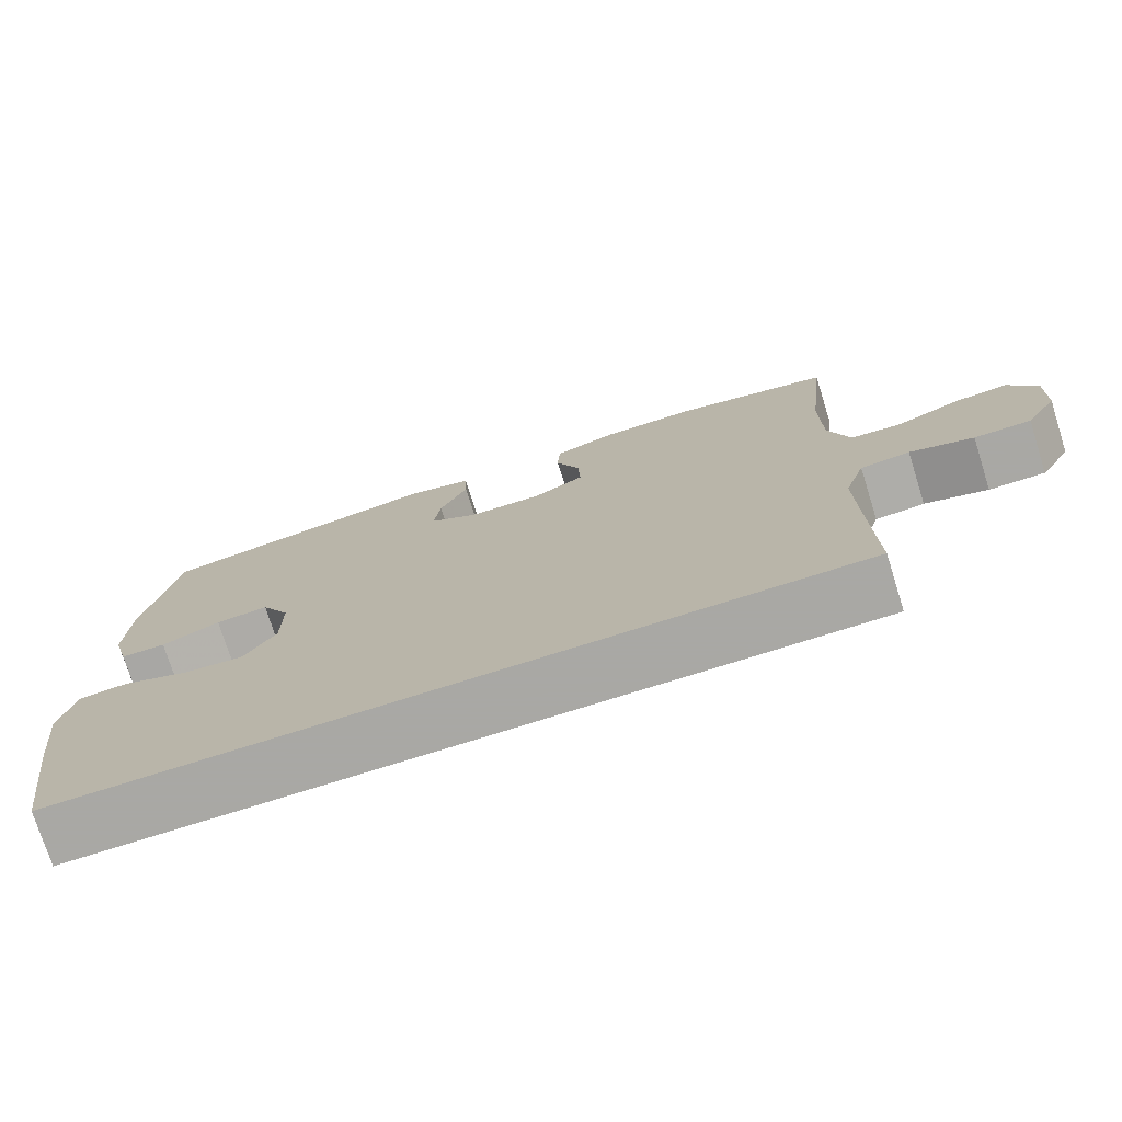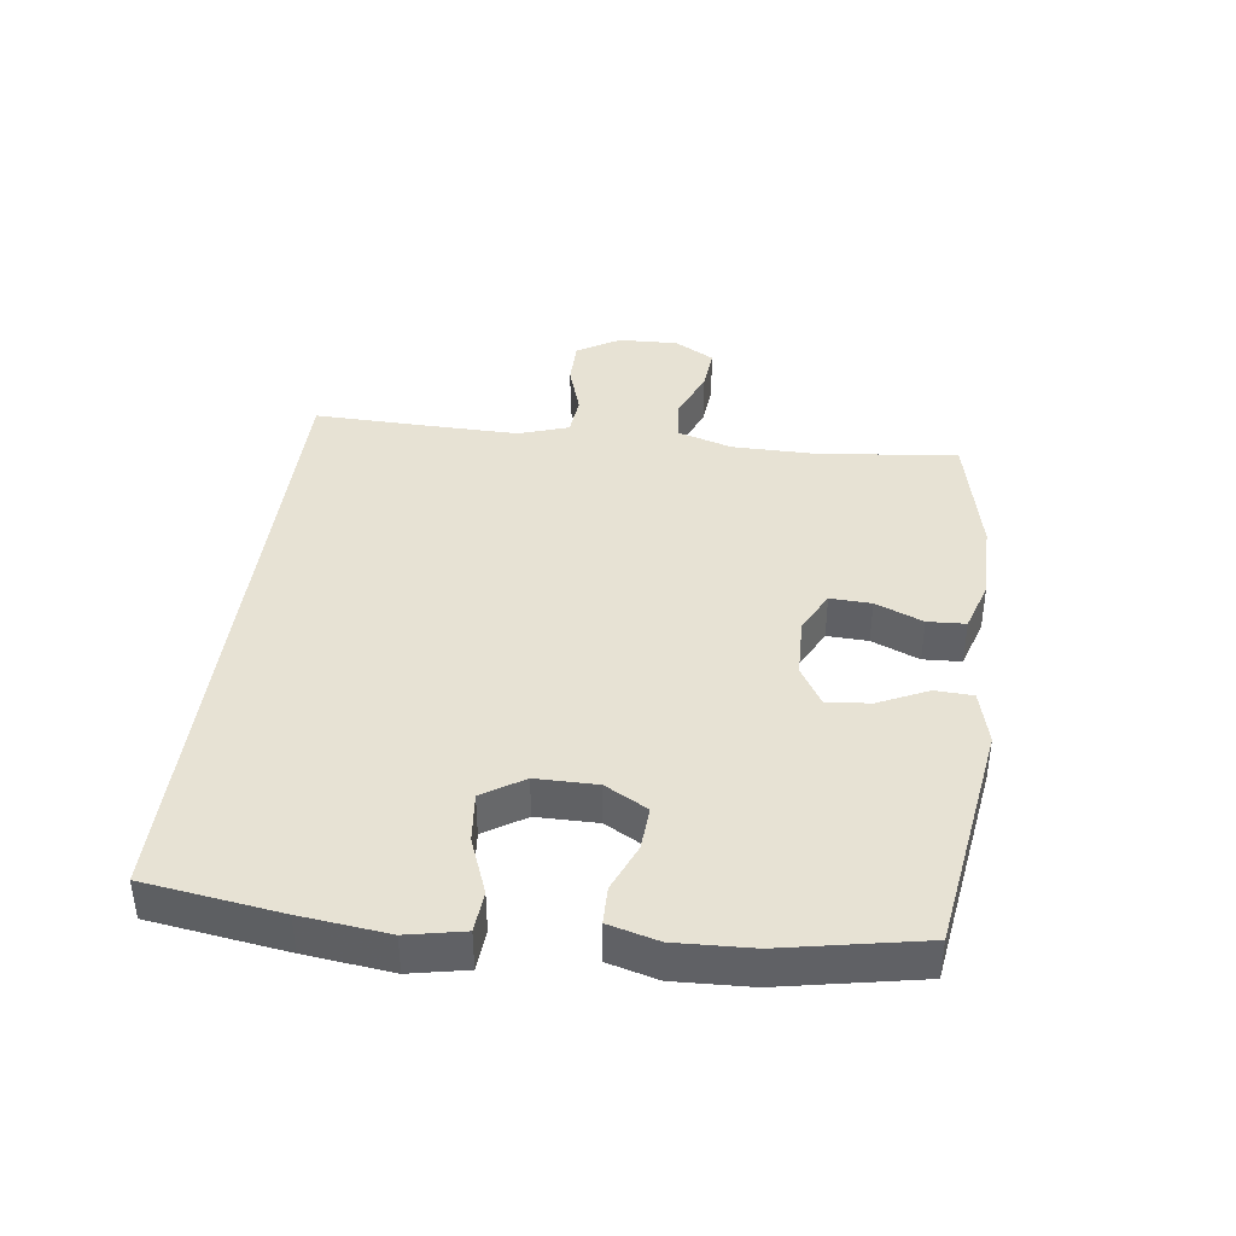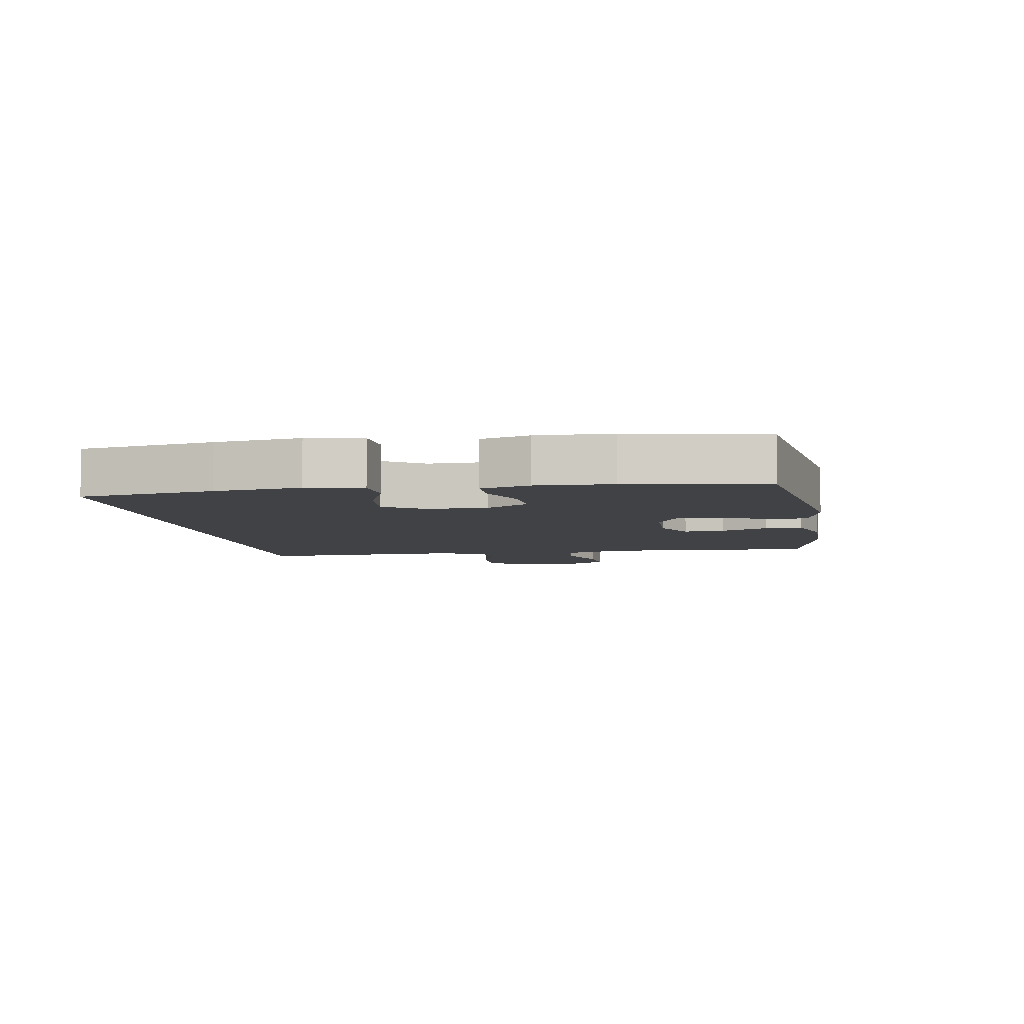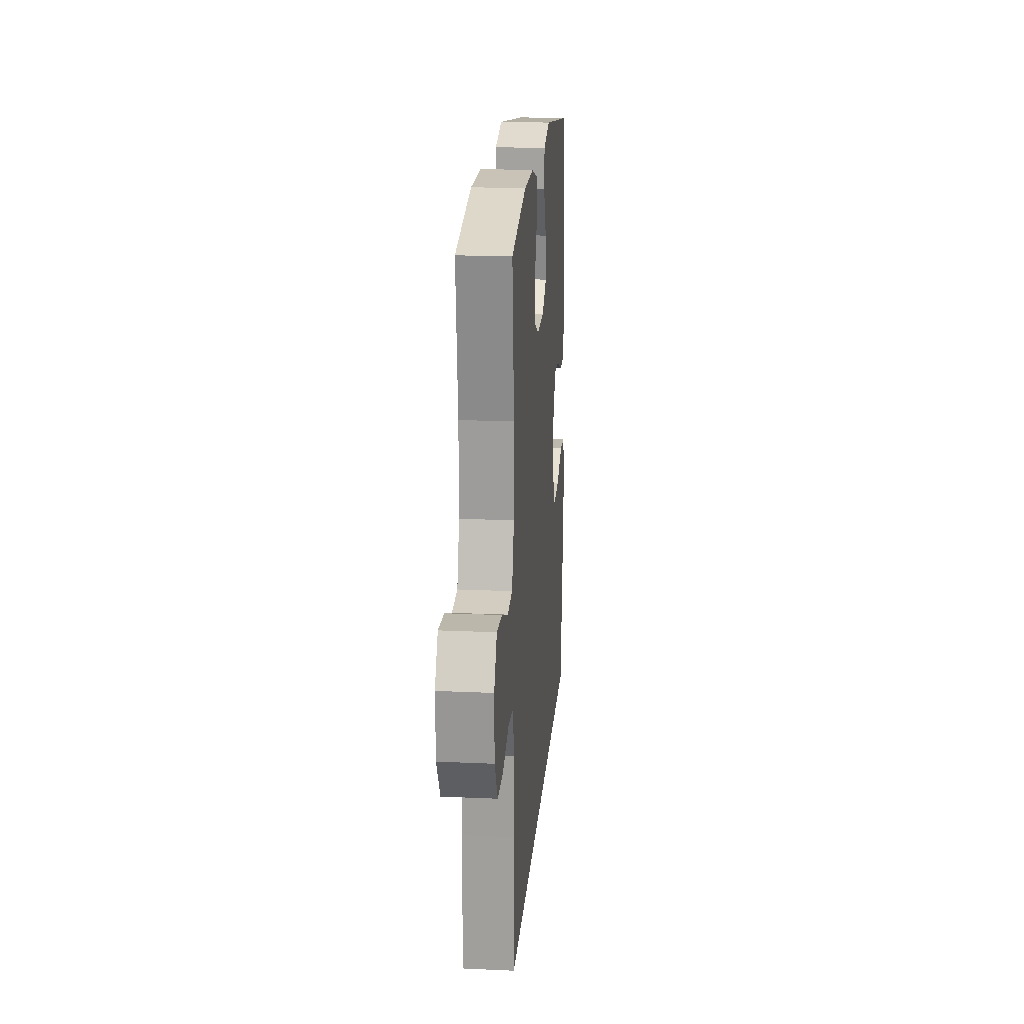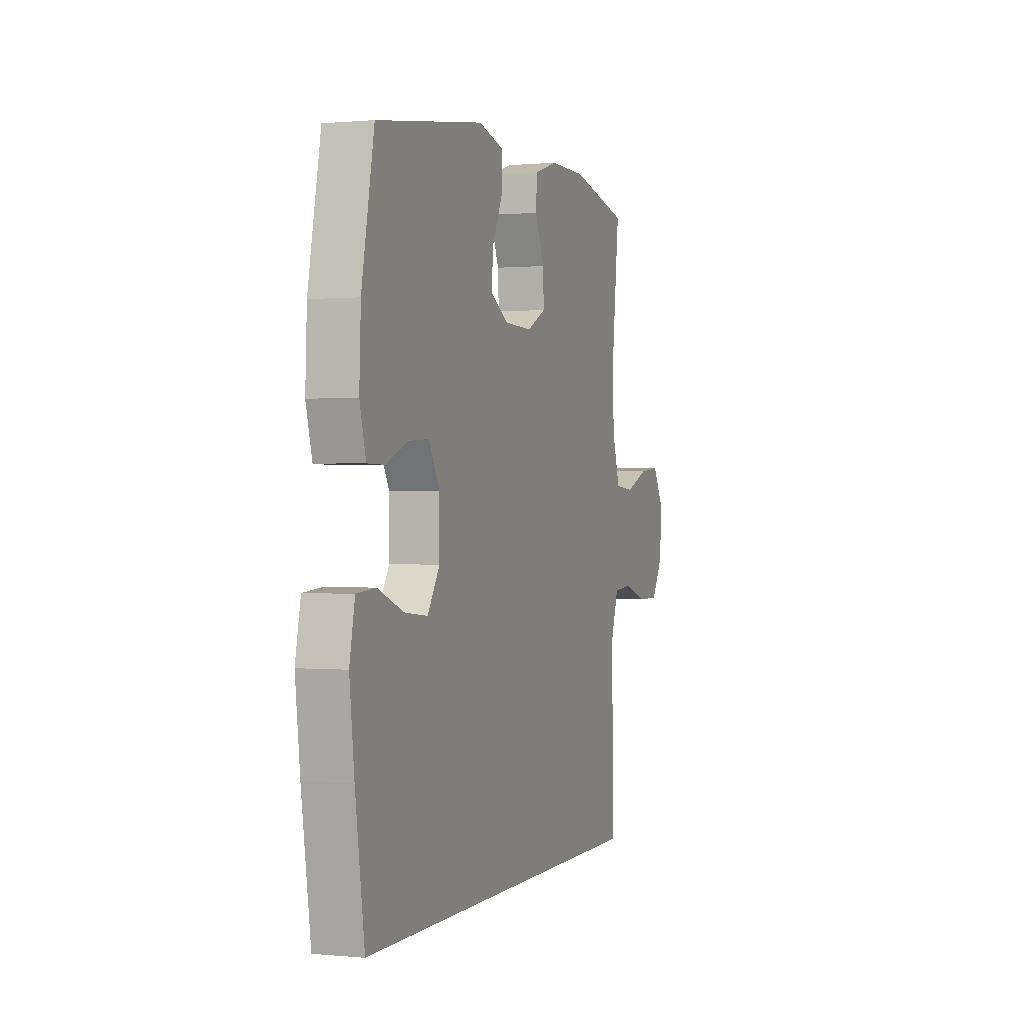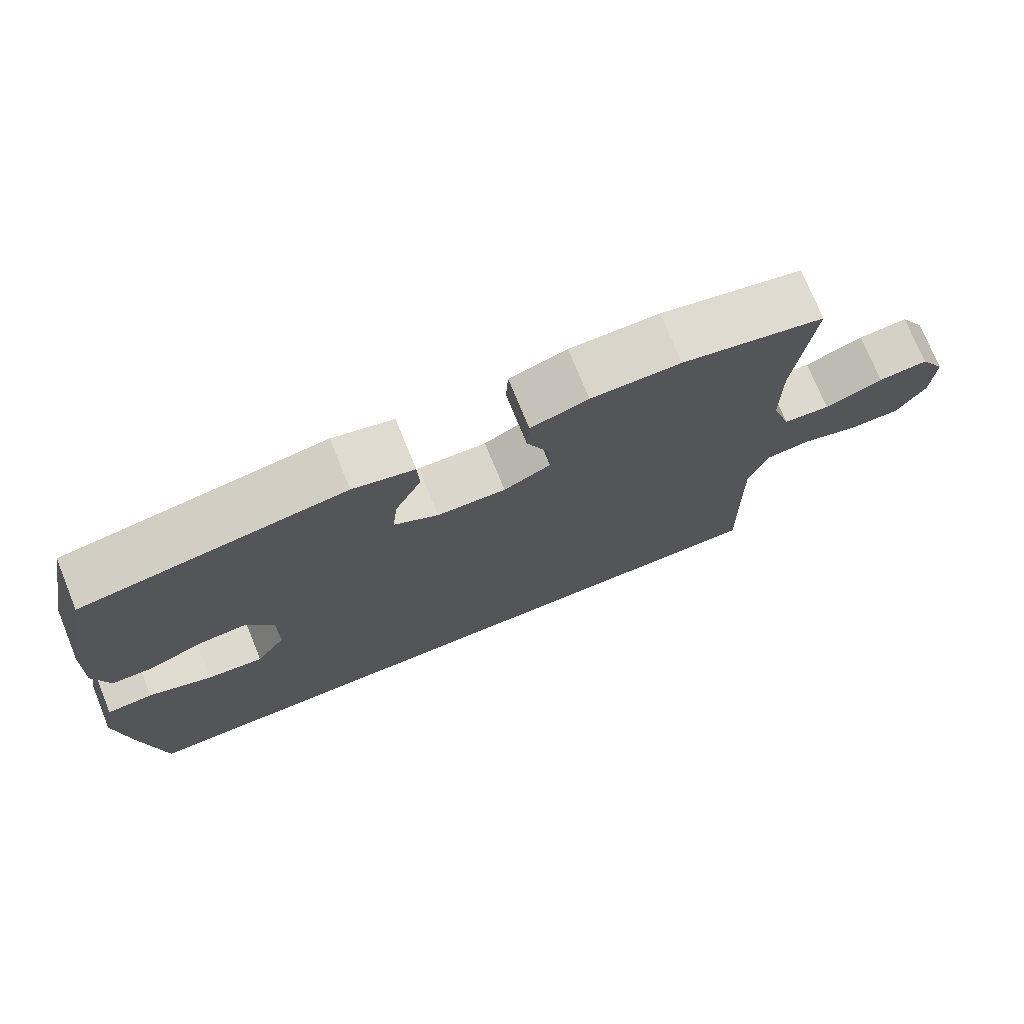
<metadata>
{"format":"obj","ext":"obj","renderer":"f3d","projection":"perspective","resolution":1024,"background":"white","views":[{"elev":-75.0,"azim":17.5,"up":"+Z"},{"elev":39.9,"azim":-82.6,"up":"+Y"},{"elev":-6.3,"azim":-80.1,"up":"+Y"},{"elev":19.4,"azim":94.8,"up":"+Z"},{"elev":0.3,"azim":-70.4,"up":"+Z"},{"elev":74.5,"azim":-22.2,"up":"+Z"}]}
</metadata>
<code>
v -0.5 0.07 0.5
v -0.137 0.07 0.554
v -0.052 0.07 0.532
v -0.049 0.07 0.473
v -0.085 0.07 0.397
v -0.093 0.07 0.329
v -0.031 0.07 0.292
v 0.064 0.07 0.289
v 0.129 0.07 0.322
v 0.126 0.07 0.386
v 0.095 0.07 0.46
v 0.098 0.07 0.519
v 0.178 0.07 0.544
v 0.302 0.07 0.544
v 0.5 0.07 0.5
v 0.476 0.07 0.284
v 0.477 0.07 0.153
v 0.504 0.07 0.067
v 0.569 0.07 0.061
v 0.65 0.07 0.093
v 0.719 0.07 0.099
v 0.755 0.07 0.037
v 0.752 0.07 -0.056
v 0.712 0.07 -0.122
v 0.64 0.07 -0.122
v 0.559 0.07 -0.096
v 0.496 0.07 -0.102
v 0.47 0.07 -0.18
v 0.472 0.07 -0.299
v 0.477 0.07 -0.5
v -0.53 0.07 -0.5
v -0.561 0.07 -0.289
v -0.577 0.07 -0.154
v -0.559 0.07 -0.066
v -0.495 0.07 -0.061
v -0.407 0.07 -0.095
v -0.329 0.07 -0.103
v -0.288 0.07 -0.039
v -0.288 0.07 0.056
v -0.325 0.07 0.122
v -0.393 0.07 0.118
v -0.468 0.07 0.087
v -0.526 0.07 0.088
v -0.547 0.07 0.165
v -0.542 0.07 0.284
v -0.5 0 0.5
v -0.137 0 0.554
v -0.052 0 0.532
v -0.049 0 0.473
v -0.085 0 0.397
v -0.093 0 0.329
v -0.031 0 0.292
v 0.064 0 0.289
v 0.129 0 0.322
v 0.126 0 0.386
v 0.095 0 0.46
v 0.098 0 0.519
v 0.178 0 0.544
v 0.302 0 0.544
v 0.5 0 0.5
v 0.476 0 0.284
v 0.477 0 0.153
v 0.504 0 0.067
v 0.569 0 0.061
v 0.65 0 0.093
v 0.719 0 0.099
v 0.755 0 0.037
v 0.752 0 -0.056
v 0.712 0 -0.122
v 0.64 0 -0.122
v 0.559 0 -0.096
v 0.496 0 -0.102
v 0.47 0 -0.18
v 0.472 0 -0.299
v 0.477 0 -0.5
v -0.53 0 -0.5
v -0.561 0 -0.289
v -0.577 0 -0.154
v -0.559 0 -0.066
v -0.495 0 -0.061
v -0.407 0 -0.095
v -0.329 0 -0.103
v -0.288 0 -0.039
v -0.288 0 0.056
v -0.325 0 0.122
v -0.393 0 0.118
v -0.468 0 0.087
v -0.526 0 0.088
v -0.547 0 0.165
v -0.542 0 0.284
f 3 4 5
f 2 3 5
f 1 2 5
f 45 1 5
f 44 45 5
f 43 44 5
f 42 43 5
f 41 42 5
f 40 41 5 6
f 39 40 6 7
f 38 39 7 8
f 37 38 8 9
f 34 35 36
f 33 34 36
f 32 33 36
f 31 32 36
f 30 31 36
f 29 30 36 37
f 28 29 37 9
f 24 25 26
f 23 24 26
f 22 23 26
f 21 22 26
f 20 21 26
f 19 20 26
f 18 19 26 27
f 28 9 10
f 27 28 10
f 18 27 10
f 17 18 10
f 14 15 16
f 14 16 17
f 13 14 17
f 12 13 17
f 11 12 17
f 10 11 17
f 50 49 48
f 50 48 47
f 50 47 46
f 50 46 90
f 50 90 89
f 50 89 88
f 50 88 87
f 50 87 86
f 51 50 86 85
f 52 51 85 84
f 53 52 84 83
f 54 53 83 82
f 81 80 79
f 81 79 78
f 81 78 77
f 81 77 76
f 81 76 75
f 82 81 75 74
f 54 82 74 73
f 71 70 69
f 71 69 68
f 71 68 67
f 71 67 66
f 71 66 65
f 71 65 64
f 72 71 64 63
f 55 54 73
f 55 73 72
f 55 72 63
f 55 63 62
f 61 60 59
f 62 61 59
f 62 59 58
f 62 58 57
f 62 57 56
f 62 56 55
f 1 46 47 2
f 2 47 48 3
f 3 48 49 4
f 4 49 50 5
f 5 50 51 6
f 6 51 52 7
f 7 52 53 8
f 8 53 54 9
f 9 54 55 10
f 10 55 56 11
f 11 56 57 12
f 12 57 58 13
f 13 58 59 14
f 14 59 60 15
f 15 60 61 16
f 16 61 62 17
f 17 62 63 18
f 18 63 64 19
f 19 64 65 20
f 20 65 66 21
f 21 66 67 22
f 22 67 68 23
f 23 68 69 24
f 24 69 70 25
f 25 70 71 26
f 26 71 72 27
f 27 72 73 28
f 28 73 74 29
f 29 74 75 30
f 30 75 76 31
f 31 76 77 32
f 32 77 78 33
f 33 78 79 34
f 34 79 80 35
f 35 80 81 36
f 36 81 82 37
f 37 82 83 38
f 38 83 84 39
f 39 84 85 40
f 40 85 86 41
f 41 86 87 42
f 42 87 88 43
f 43 88 89 44
f 44 89 90 45
f 45 90 46 1

</code>
